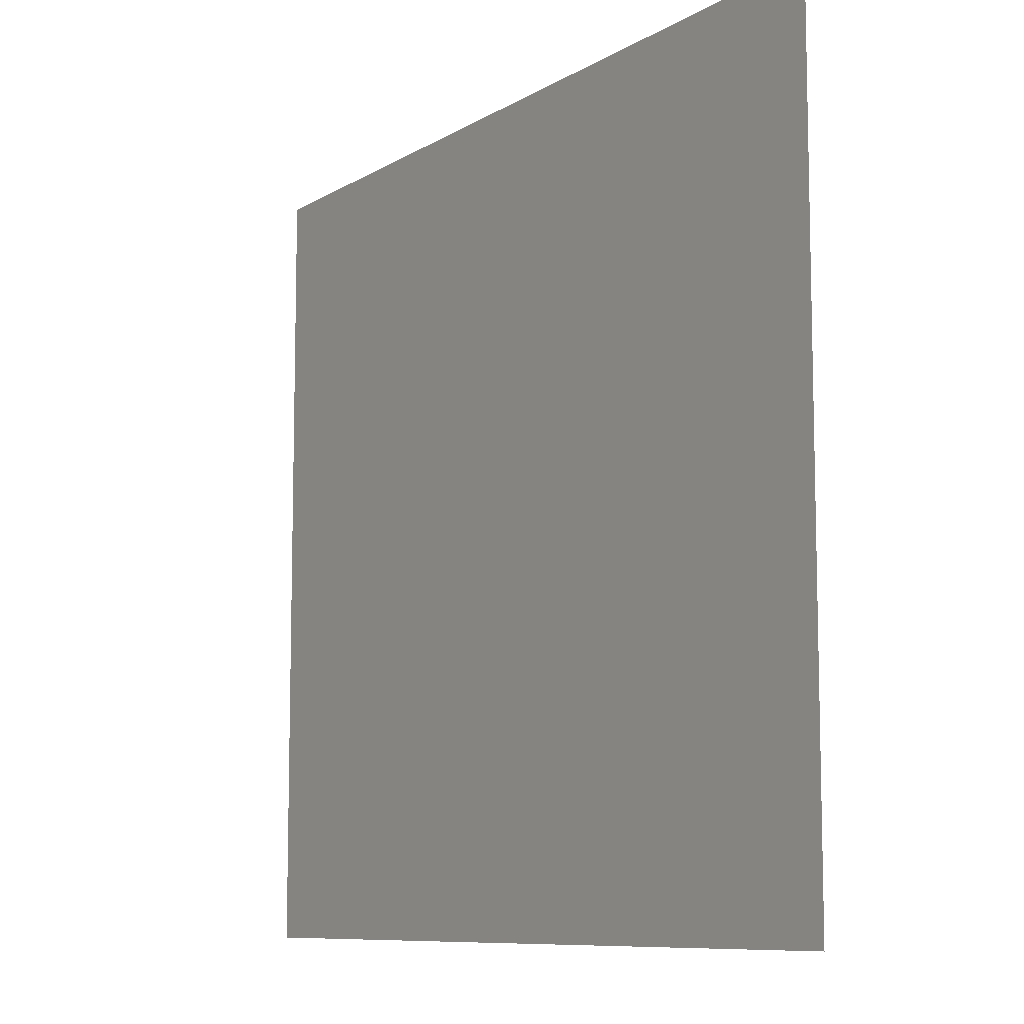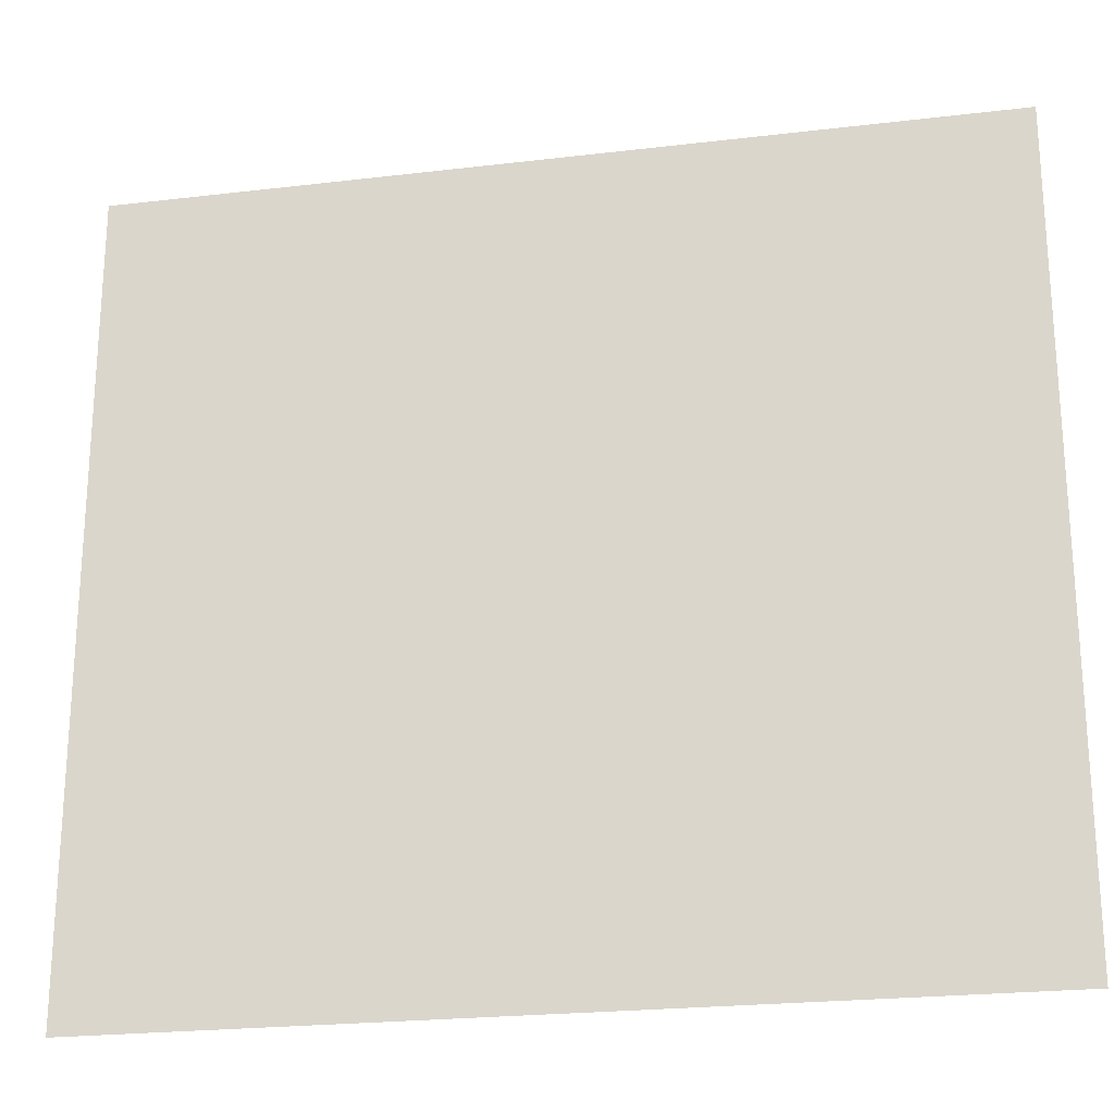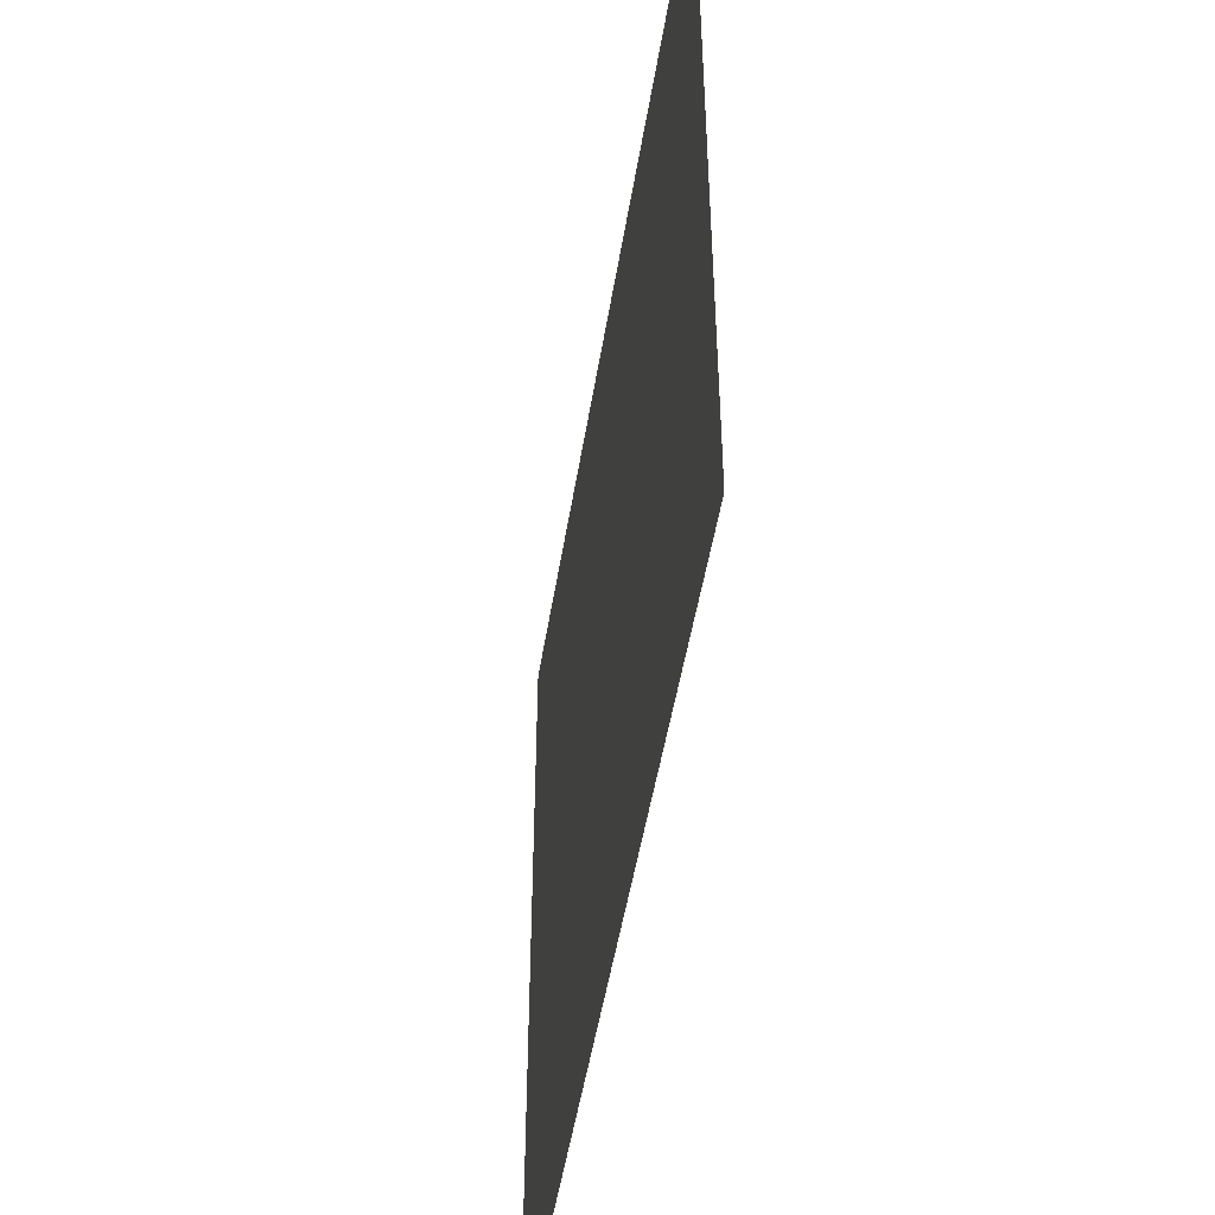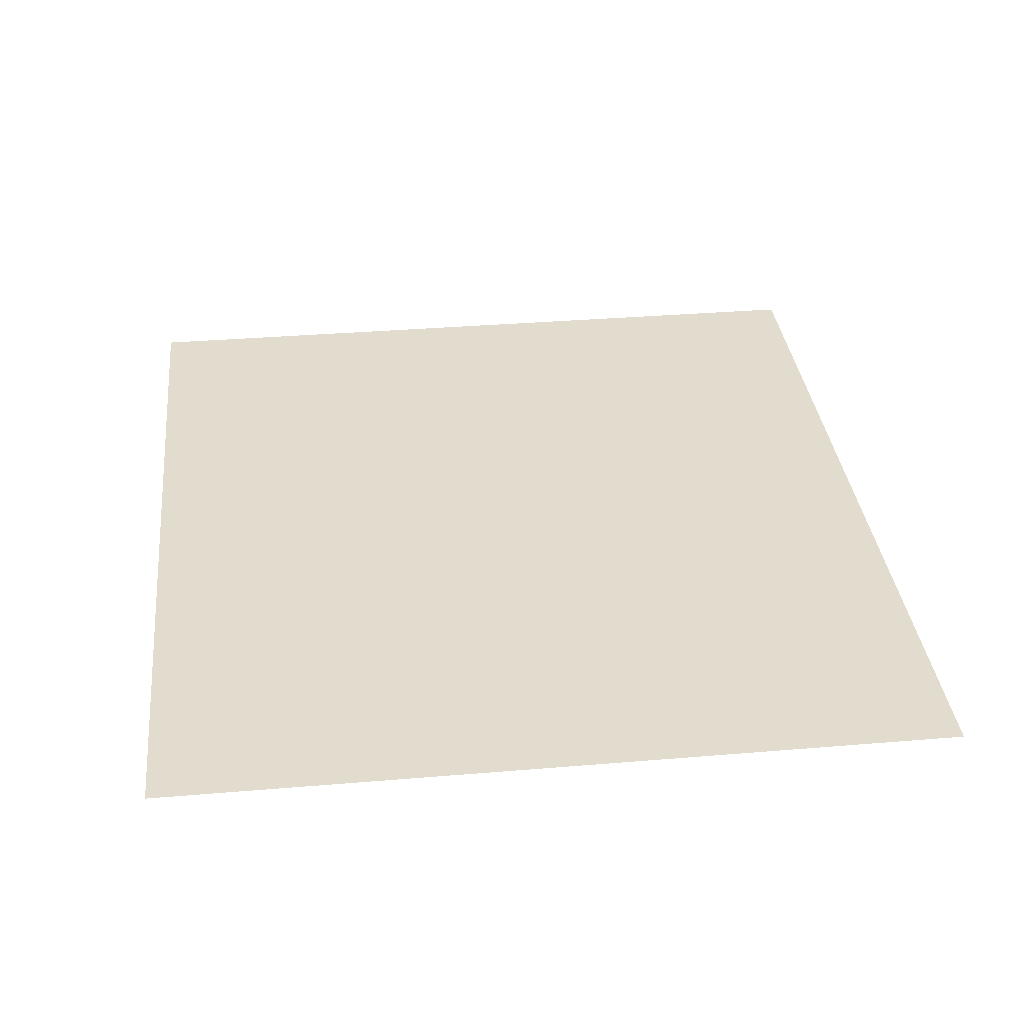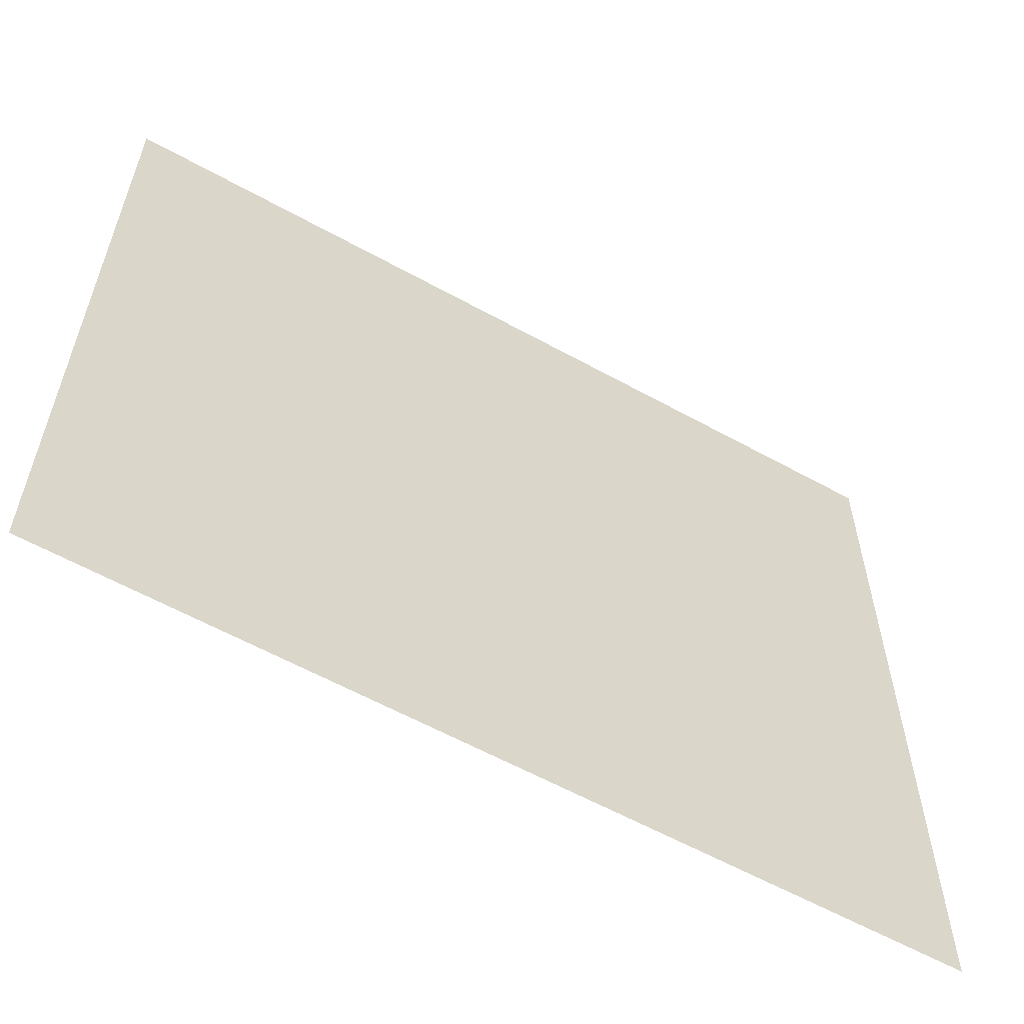
<metadata>
{"format":"obj","ext":"obj","renderer":"f3d","projection":"perspective","resolution":1024,"background":"white","views":[{"elev":-9.1,"azim":-123.3,"up":"+Z"},{"elev":-22.8,"azim":-168.5,"up":"+Z"},{"elev":-49.5,"azim":80.9,"up":"+Z"},{"elev":34.7,"azim":83.6,"up":"+Y"},{"elev":-59.7,"azim":-29.6,"up":"+Z"}]}
</metadata>
<code>
v -4 -32.65 -363.3 1
v -4 -32.65 0 1
v 392.6 -32.65 0 1
v 392.6 -32.65 -363.3 1
v -4 -32.65 363.3 1
v 392.6 -32.65 363.3 1
v 789.2 -32.65 0 1
v 789.2 -32.65 -363.3 1
v 789.2 -32.65 363.3 1
f 1 2 3
f 1 3 4
f 5 6 3
f 5 3 2
f 7 8 4
f 7 4 3
f 9 7 3
f 9 3 6

</code>
